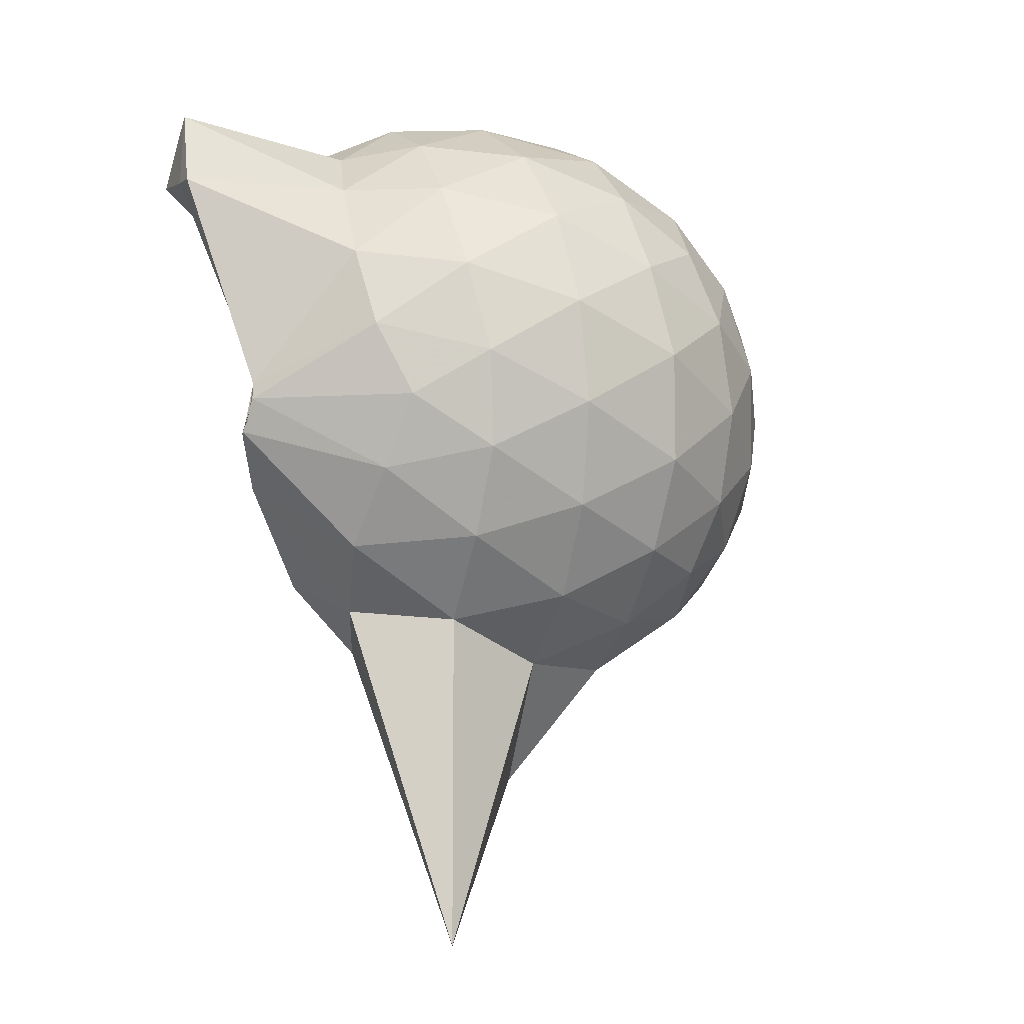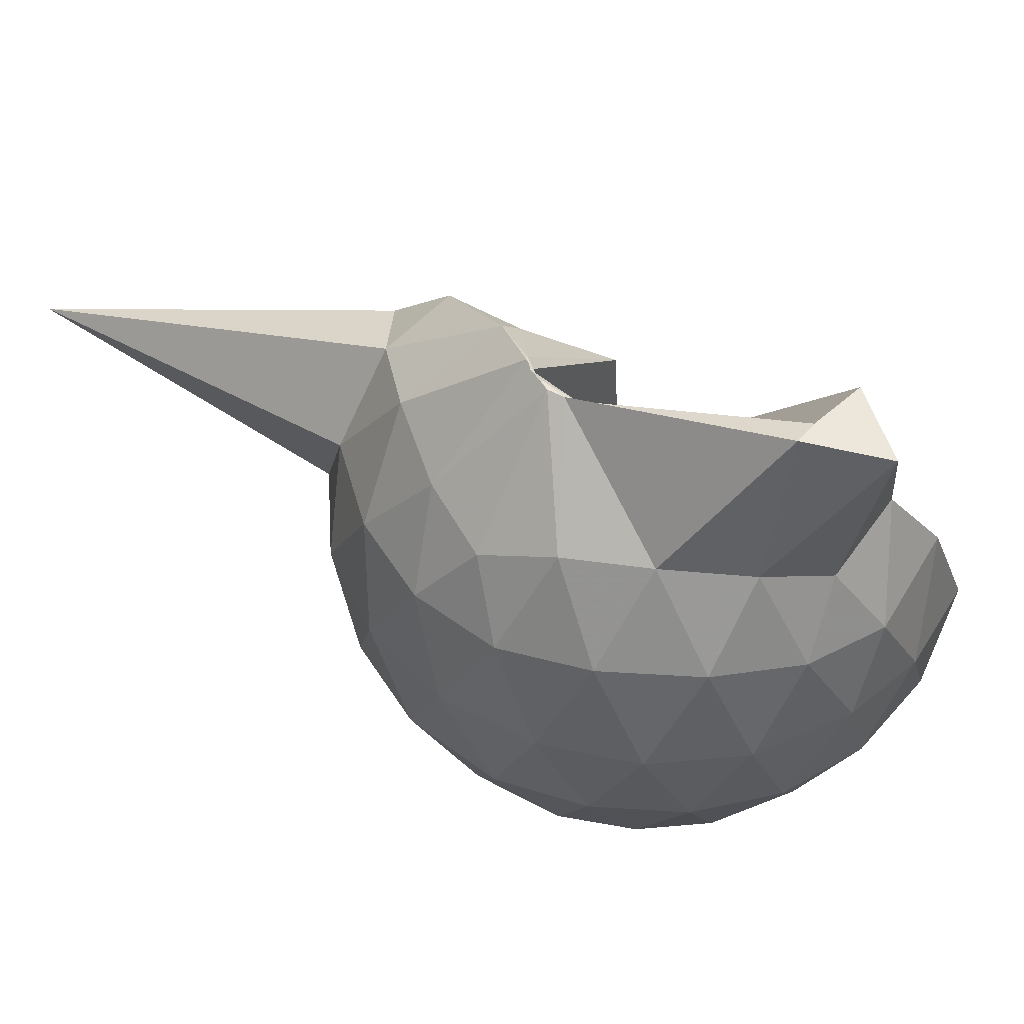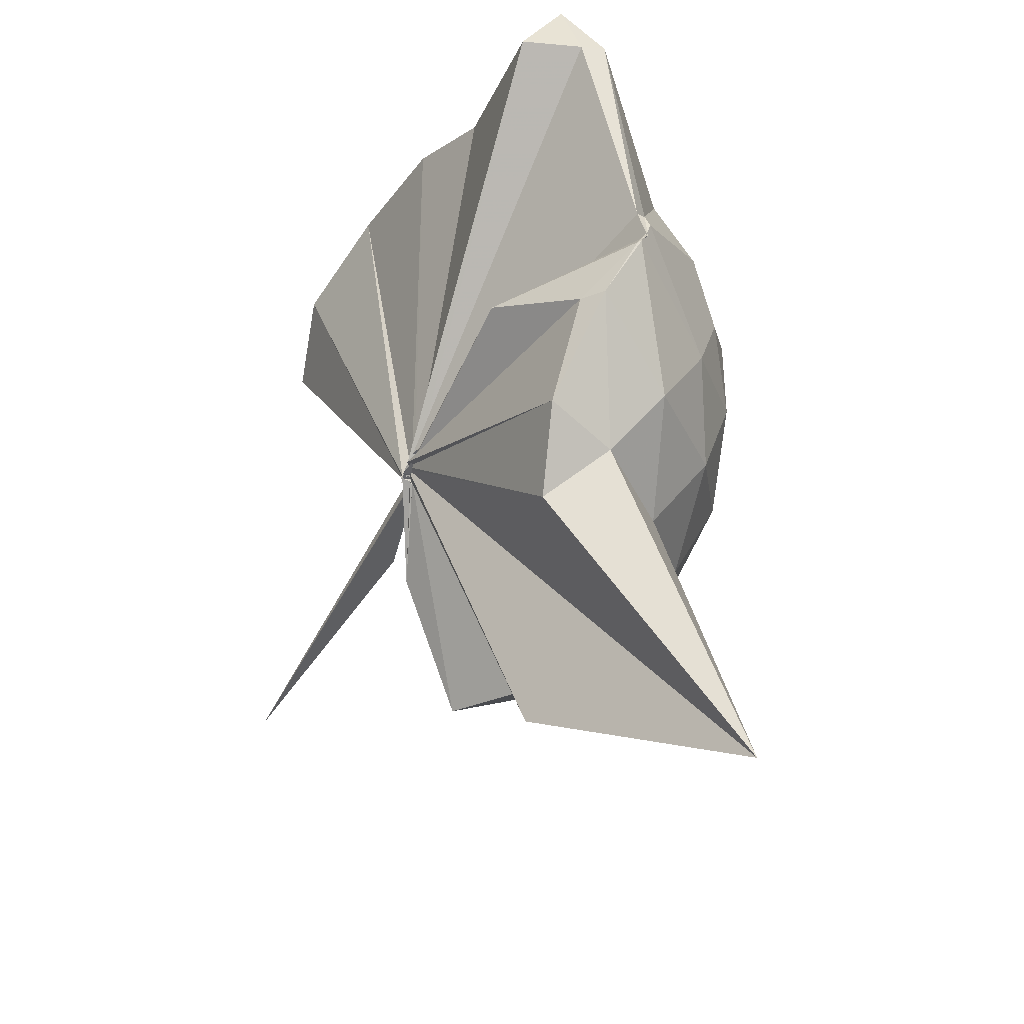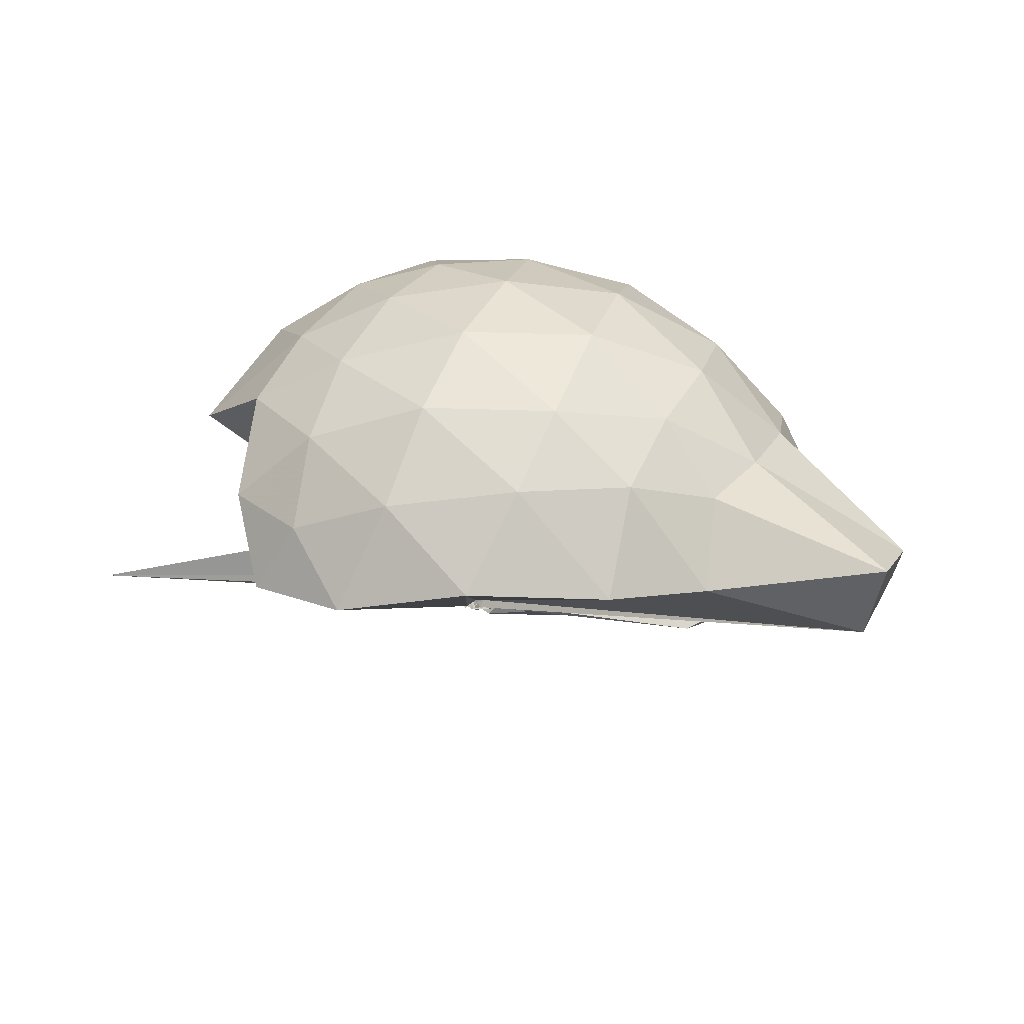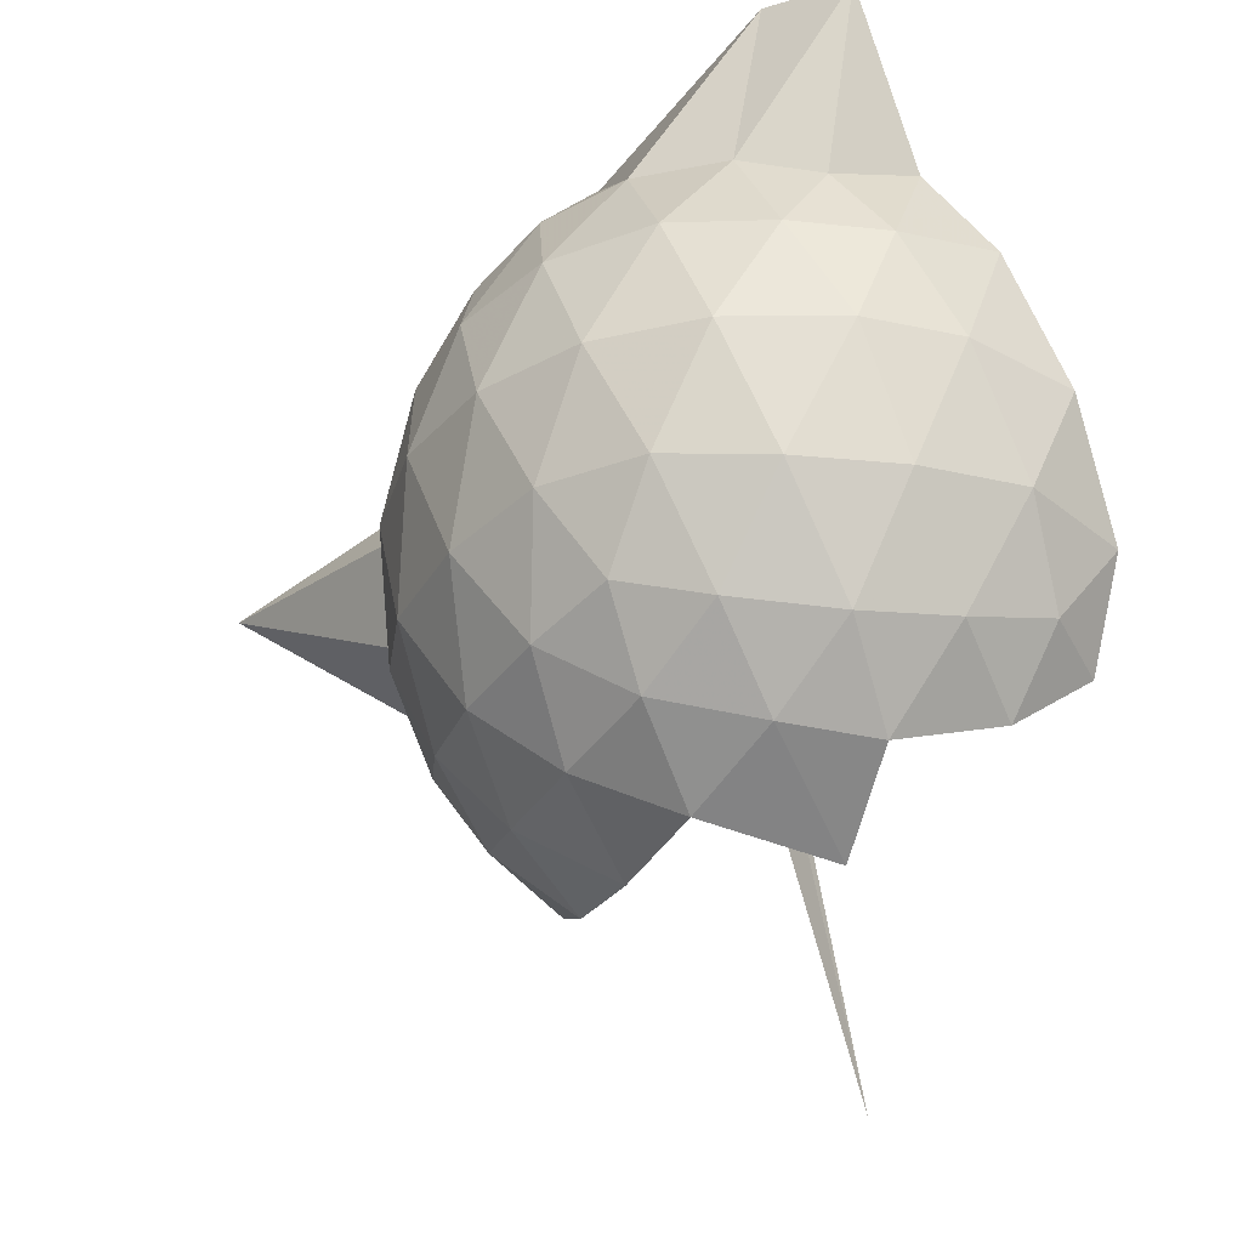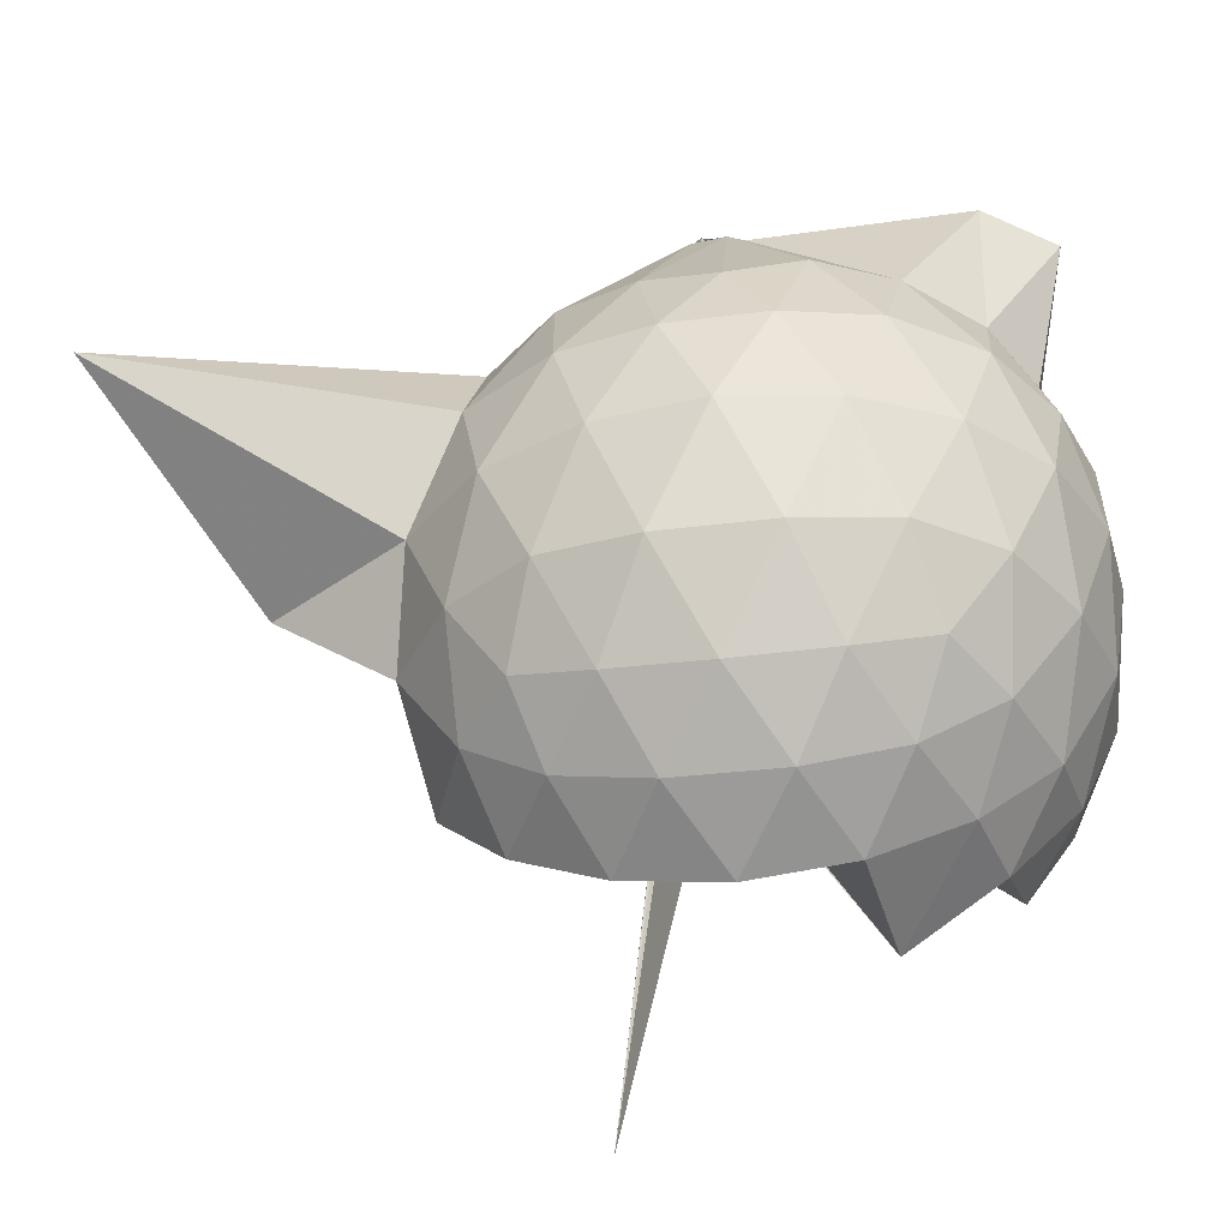
<metadata>
{"format":"obj","ext":"obj","renderer":"f3d","projection":"perspective","resolution":1024,"background":"white","views":[{"elev":-0.4,"azim":62.8,"up":"+Y"},{"elev":50.7,"azim":129.9,"up":"+Z"},{"elev":-42.4,"azim":-9.9,"up":"+Y"},{"elev":76.0,"azim":-66.8,"up":"+Y"},{"elev":-29.5,"azim":154.7,"up":"+Z"},{"elev":-34.7,"azim":97.8,"up":"+Z"}]}
</metadata>
<code>
v -0.03653 -0.4382 0.9079
v -0.0232 -0.4163 0.7613
v 0.7873 -0.2496 1.412
v 0.7149 -0.05443 1.49
v 0.5994 0.1535 1.502
v 0.4397 0.3452 1.471
v 0.2746 0.46 1.409
v 0.04238 0.4562 1.482
v -0.03514 -0.4438 0.8856
v -0.0446 -0.4621 0.8696
v -0.05059 -0.4723 0.8598
v -0.06385 -0.4778 0.857
v -0.05421 -0.4809 0.8547
v -0.03165 -0.4715 0.8515
v -0.06796 -0.4677 0.8732
v -0.05534 -0.4727 0.87
v -0.04249 -0.4735 0.9258
v -0.05452 -0.46 0.8766
v 0.2665 -0.9836 1.37
v 0.4426 -0.8541 1.453
v 0.5934 -0.6664 1.505
v 0.7224 -0.451 1.466
v 0.8663 -0.1281 1.216
v 0.781 0.1166 1.246
v 0.6169 0.3437 1.247
v 0.4105 0.4966 1.217
v 0.187 0.5749 1.207
v -0.09223 0.5375 1.268
v -0.04153 -0.4653 0.8623
v -0.04392 -0.4782 0.8478
v -0.03675 -0.4756 0.8433
v -0.03195 -0.4821 0.8448
v -0.05719 -0.4793 0.8475
v -0.04255 -0.4747 0.8395
v -0.03636 -0.4835 0.8567
v -0.06753 -0.4773 0.8595
v -0.04032 -0.4821 0.8682
v -0.05333 -0.4619 0.8689
v 0.8268 -1.751 1.313
v 0.6176 -0.8743 1.208
v 0.7832 -0.6377 1.219
v 0.8655 -0.3918 1.208
v 0.8818 0.01643 0.9482
v 0.7564 0.2676 0.9514
v 0.5569 0.4627 0.9519
v 0.2934 0.583 0.9559
v 0.05425 0.6161 0.9551
v -0.2296 0.5668 0.9363
v -0.06661 -0.471 0.8457
v -0.03282 -0.4831 0.8483
v -0.07112 -0.4786 0.8378
v -0.06869 -0.4764 0.8431
v -0.07533 -0.4717 0.844
v -0.04582 -0.4685 0.8384
v -0.06181 -0.4808 0.8427
v -0.04245 -0.4761 0.8447
v -0.04412 -0.4845 0.8527
v 0.3057 -1.378 0.875
v 0.537 -1.012 0.9124
v 0.7494 -0.8088 0.9285
v 0.8778 -0.5507 0.9361
v 0.925 -0.2663 0.9426
v 0.799 0.1324 0.6701
v 0.6433 0.3479 0.6698
v 0.4226 0.4921 0.6437
v 0.173 0.5712 0.6425
v -0.1006 0.5747 0.661
v -0.3737 0.4674 0.6424
v -0.06231 -0.4791 0.8378
v -0.05833 -0.4697 0.831
v -0.05434 -0.474 0.8343
v -0.06527 -0.4707 0.8352
v -0.04471 -0.4692 0.8278
v -0.03054 -0.4732 0.8322
v -0.03915 -0.4873 0.8413
v -0.04379 -0.4811 0.8448
v -0.04018 -0.4597 0.8421
v 0.3956 -1.049 0.6229
v 0.6302 -0.896 0.6491
v 0.7915 -0.6801 0.6533
v 0.8734 -0.4224 0.632
v 0.8759 -0.1245 0.6376
v 0.6643 0.1963 0.4559
v 0.4854 0.3235 0.3982
v 0.2431 0.4268 0.3707
v 0.01146 0.4695 0.3906
v -0.2212 0.4543 0.4497
v -0.3798 0.3326 0.4035
v -0.03163 -0.4755 0.8226
v -0.06634 -0.4771 0.8264
v -0.03814 -0.478 0.831
v -0.06487 -0.4781 0.8204
v -0.07248 -0.4802 0.8215
v -0.05712 -0.4757 0.8274
v -0.06706 -0.473 0.8459
v -0.01063 -0.6558 0.571
v 0.1692 -0.9903 0.3796
v 0.471 -0.8849 0.3839
v 0.6518 -0.7506 0.4433
v 0.7298 -0.5429 0.3897
v 0.7651 -0.2795 0.3694
v 0.7372 -0.01389 0.3968
v 0.5099 -0.2593 1.772
v 0.4971 -0.2172 1.765
v 0.3663 0.3562 1.912
v 0.2445 0.552 1.878
v 0.1228 0.3621 1.892
v -0.05749 -0.4507 0.8854
v -0.06467 -0.4723 0.8696
v -0.05013 -0.4719 0.8677
v -0.06637 -0.4719 0.8661
v -0.06489 -0.478 0.8756
v -0.03564 -0.4714 0.8914
v -0.06103 -0.4753 0.9139
v 0.2617 -0.789 1.551
v 0.3828 -0.5076 1.723
v 0.4775 -0.3507 1.788
v 0.499 -0.2989 1.777
v 0.4794 -0.1917 1.752
v 0.2972 0.3534 1.909
v -0.03116 -0.4437 0.9042
v -0.03557 -0.4519 0.8873
v -0.04931 -0.458 0.9148
v -0.0397 -0.4696 0.9161
v -0.03854 -0.4608 0.9255
v 0.3225 -0.4961 1.671
v 0.4674 -0.3559 1.785
v 0.496 -0.3237 1.786
v -0.04529 -0.4373 0.912
v -0.05166 -0.4478 0.8983
v -0.03284 -0.448 0.9305
v 0.1043 -0.3582 1.472
v 0.5511 0.113 0.2605
v 0.318 0.2294 0.2031
v 0.09445 0.2906 0.1806
v -0.1725 0.3283 0.2549
v -0.04103 -0.4676 0.8153
v -0.04076 -0.468 0.8196
v -0.04421 -0.4643 0.8218
v -0.03454 -0.4754 0.8184
v -0.03482 -0.4757 0.8253
v -0.03305 -0.4803 0.8234
v -0.004157 -0.4607 0.686
v 0.3064 -0.802 0.1911
v 0.5432 -0.6772 0.2528
v 0.5969 -0.4282 0.1924
v 0.5999 -0.1397 0.195
v 0.3795 -0.01627 0.08699
v 0.0564 0.03827 0.02106
v -0.02617 -0.401 0.7471
v -0.01868 -0.4243 0.7709
v -0.04579 -0.441 0.7881
v -0.377 -0.6574 -0.2196
v -0.0369 -0.4493 0.8022
v -0.0416 -0.4214 0.7716
v 0.3724 -0.5615 0.08209
v 0.3947 -0.2891 0.04535
v -0.03308 -0.3959 0.7405
v -0.008091 -0.405 0.7269
v -0.0135 -0.4206 0.756
v -0.03532 -0.4284 0.3999
v -0.02094 -0.4137 0.7621
f 3 23 4
f 4 23 24
f 4 24 5
f 5 24 25
f 5 25 6
f 6 25 26
f 6 26 7
f 7 26 27
f 7 27 8
f 8 27 28
f 8 28 9
f 9 28 29
f 9 29 10
f 10 29 30
f 10 30 11
f 11 30 31
f 11 31 12
f 12 31 32
f 12 32 13
f 13 32 33
f 13 33 14
f 14 33 34
f 14 34 15
f 15 34 35
f 15 35 16
f 16 35 36
f 16 36 17
f 17 36 37
f 17 37 18
f 18 37 38
f 18 38 19
f 19 38 39
f 19 39 20
f 20 39 40
f 20 40 21
f 21 40 41
f 21 41 22
f 22 41 42
f 22 42 3
f 3 42 23
f 23 43 24
f 24 43 44
f 24 44 25
f 25 44 45
f 25 45 26
f 26 45 46
f 26 46 27
f 27 46 47
f 27 47 28
f 28 47 48
f 28 48 29
f 29 48 49
f 29 49 30
f 30 49 50
f 30 50 31
f 31 50 51
f 31 51 32
f 32 51 52
f 32 52 33
f 33 52 53
f 33 53 34
f 34 53 54
f 34 54 35
f 35 54 55
f 35 55 36
f 36 55 56
f 36 56 37
f 37 56 57
f 37 57 38
f 38 57 58
f 38 58 39
f 39 58 59
f 39 59 40
f 40 59 60
f 40 60 41
f 41 60 61
f 41 61 42
f 42 61 62
f 42 62 23
f 23 62 43
f 43 63 44
f 44 63 64
f 44 64 45
f 45 64 65
f 45 65 46
f 46 65 66
f 46 66 47
f 47 66 67
f 47 67 48
f 48 67 68
f 48 68 49
f 49 68 69
f 49 69 50
f 50 69 70
f 50 70 51
f 51 70 71
f 51 71 52
f 52 71 72
f 52 72 53
f 53 72 73
f 53 73 54
f 54 73 74
f 54 74 55
f 55 74 75
f 55 75 56
f 56 75 76
f 56 76 57
f 57 76 77
f 57 77 58
f 58 77 78
f 58 78 59
f 59 78 79
f 59 79 60
f 60 79 80
f 60 80 61
f 61 80 81
f 61 81 62
f 62 81 82
f 62 82 43
f 43 82 63
f 63 83 64
f 64 83 84
f 64 84 65
f 65 84 85
f 65 85 66
f 66 85 86
f 66 86 67
f 67 86 87
f 67 87 68
f 68 87 88
f 68 88 69
f 69 88 89
f 69 89 70
f 70 89 90
f 70 90 71
f 71 90 91
f 71 91 72
f 72 91 92
f 72 92 73
f 73 92 93
f 73 93 74
f 74 93 94
f 74 94 75
f 75 94 95
f 75 95 76
f 76 95 96
f 76 96 77
f 77 96 97
f 77 97 78
f 78 97 98
f 78 98 79
f 79 98 99
f 79 99 80
f 80 99 100
f 80 100 81
f 81 100 101
f 81 101 82
f 82 101 102
f 82 102 63
f 63 102 83
f 103 104 118
f 104 119 118
f 104 105 119
f 105 120 119
f 105 106 120
f 106 107 120
f 107 121 120
f 107 108 121
f 108 122 121
f 108 109 122
f 109 110 122
f 110 123 122
f 110 111 123
f 111 124 123
f 111 112 124
f 112 113 124
f 113 125 124
f 113 114 125
f 114 126 125
f 114 115 126
f 115 116 126
f 116 127 126
f 116 117 127
f 117 118 127
f 117 103 118
f 118 119 128
f 119 129 128
f 119 120 129
f 120 121 129
f 121 130 129
f 121 122 130
f 122 123 130
f 123 131 130
f 123 124 131
f 124 125 131
f 125 132 131
f 125 126 132
f 126 127 132
f 127 128 132
f 127 118 128
f 133 148 134
f 134 148 149
f 134 149 135
f 135 149 150
f 135 150 136
f 136 150 137
f 137 150 151
f 137 151 138
f 138 151 152
f 138 152 139
f 139 152 140
f 140 152 153
f 140 153 141
f 141 153 154
f 141 154 142
f 142 154 143
f 143 154 155
f 143 155 144
f 144 155 156
f 144 156 145
f 145 156 146
f 146 156 157
f 146 157 147
f 147 157 148
f 147 148 133
f 148 158 149
f 149 158 159
f 149 159 150
f 150 159 151
f 151 159 160
f 151 160 152
f 152 160 153
f 153 160 161
f 153 161 154
f 154 161 155
f 155 161 162
f 155 162 156
f 156 162 157
f 157 162 158
f 157 158 148
f 3 4 103
f 103 4 104
f 4 5 104
f 104 5 105
f 5 6 105
f 105 6 106
f 6 7 106
f 7 8 106
f 106 8 107
f 8 9 107
f 107 9 108
f 9 10 108
f 108 10 109
f 10 11 109
f 11 12 109
f 109 12 110
f 12 13 110
f 110 13 111
f 13 14 111
f 111 14 112
f 14 15 112
f 15 16 112
f 112 16 113
f 16 17 113
f 113 17 114
f 17 18 114
f 114 18 115
f 18 19 115
f 19 20 115
f 115 20 116
f 20 21 116
f 116 21 117
f 21 22 117
f 117 22 103
f 22 3 103
f 83 133 84
f 84 133 134
f 84 134 85
f 85 134 135
f 85 135 86
f 86 135 136
f 86 136 87
f 87 136 88
f 88 136 137
f 88 137 89
f 89 137 138
f 89 138 90
f 90 138 139
f 90 139 91
f 91 139 92
f 92 139 140
f 92 140 93
f 93 140 141
f 93 141 94
f 94 141 142
f 94 142 95
f 95 142 96
f 96 142 143
f 96 143 97
f 97 143 144
f 97 144 98
f 98 144 145
f 98 145 99
f 99 145 100
f 100 145 146
f 100 146 101
f 101 146 147
f 101 147 102
f 102 147 133
f 102 133 83
f 128 129 1
f 129 130 1
f 130 131 1
f 131 132 1
f 132 128 1
f 159 158 2
f 160 159 2
f 161 160 2
f 162 161 2
f 158 162 2

</code>
